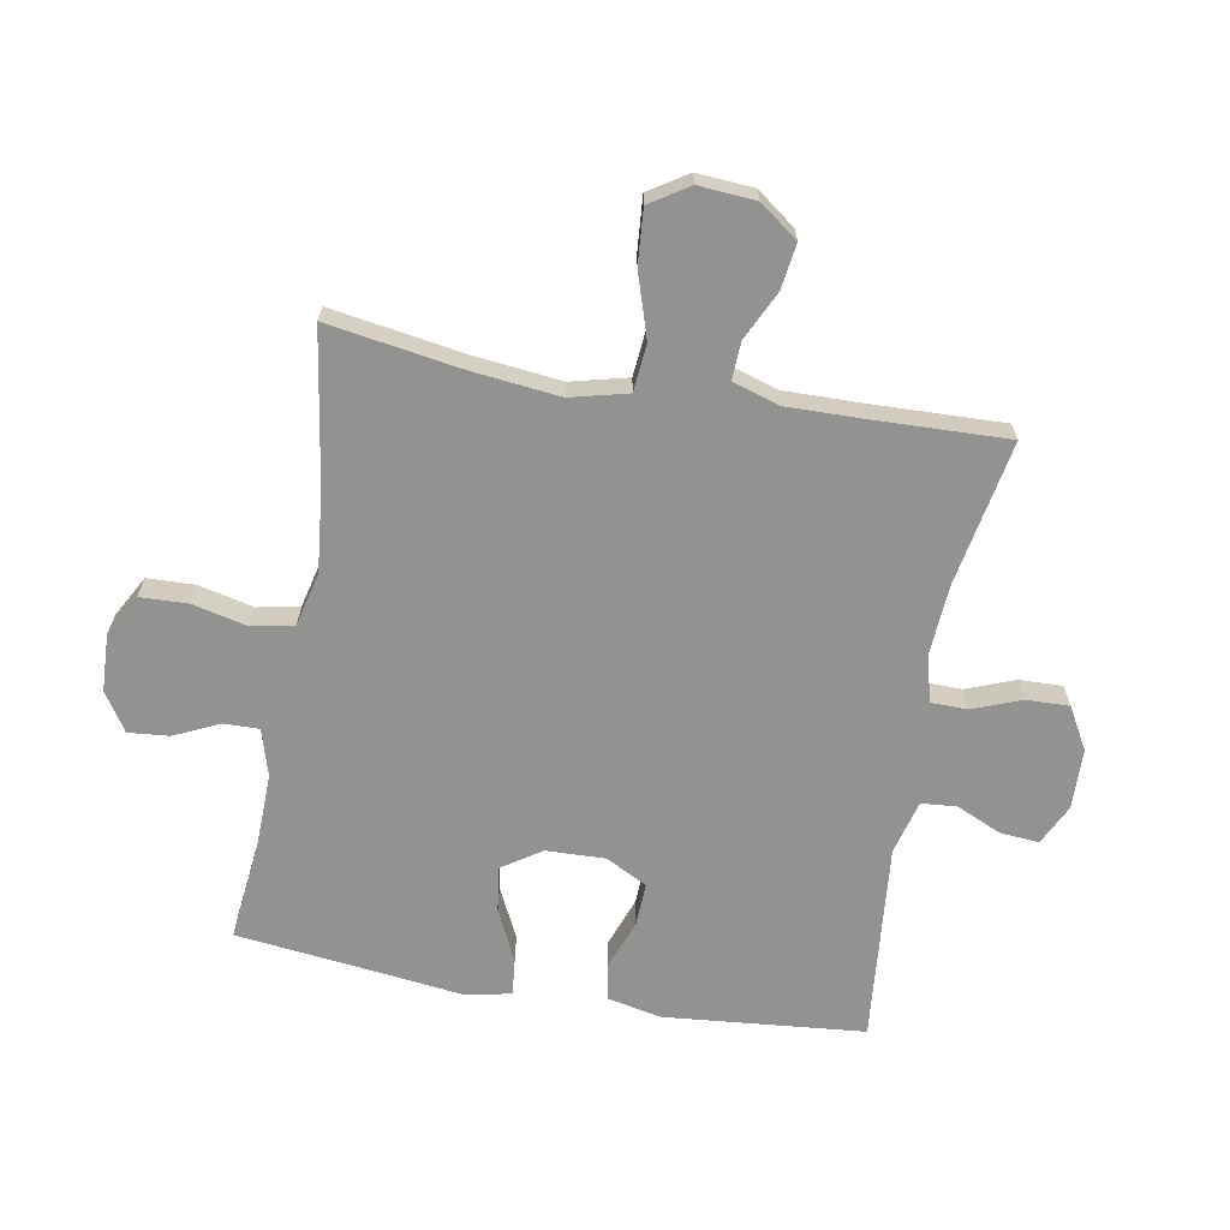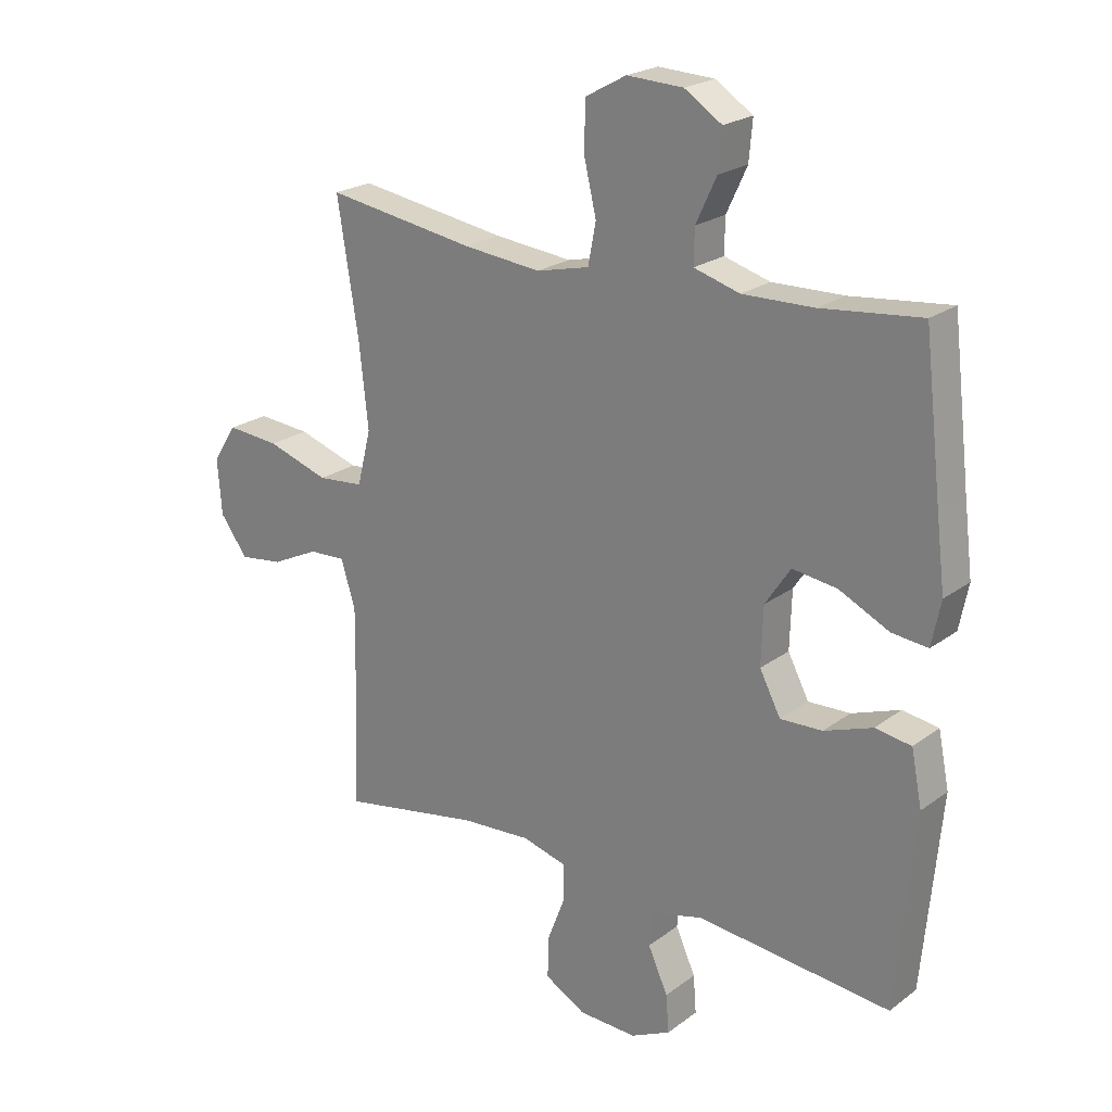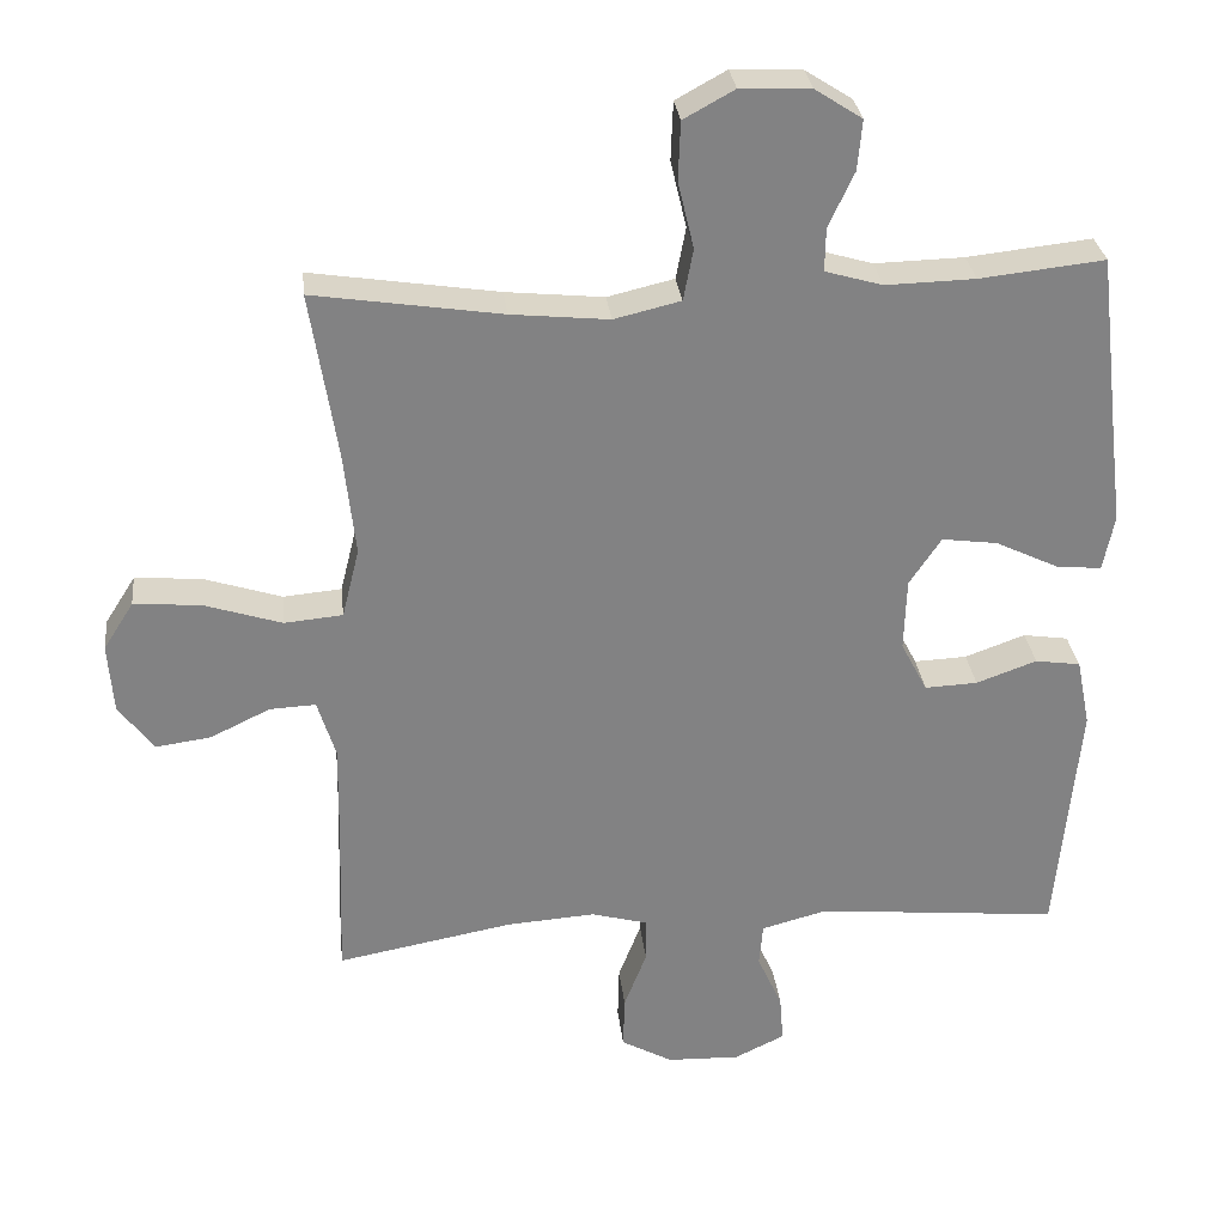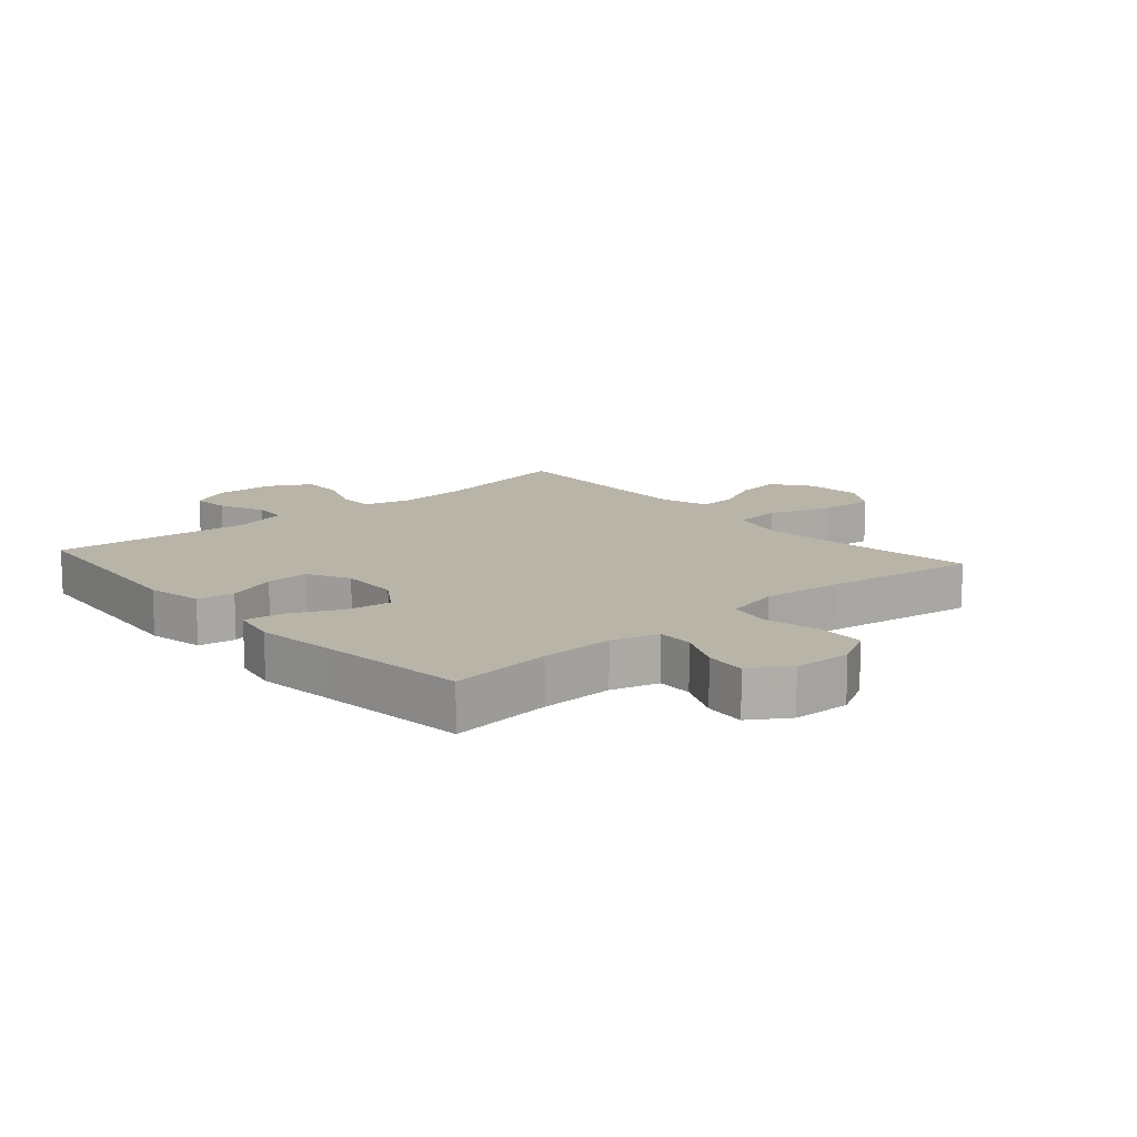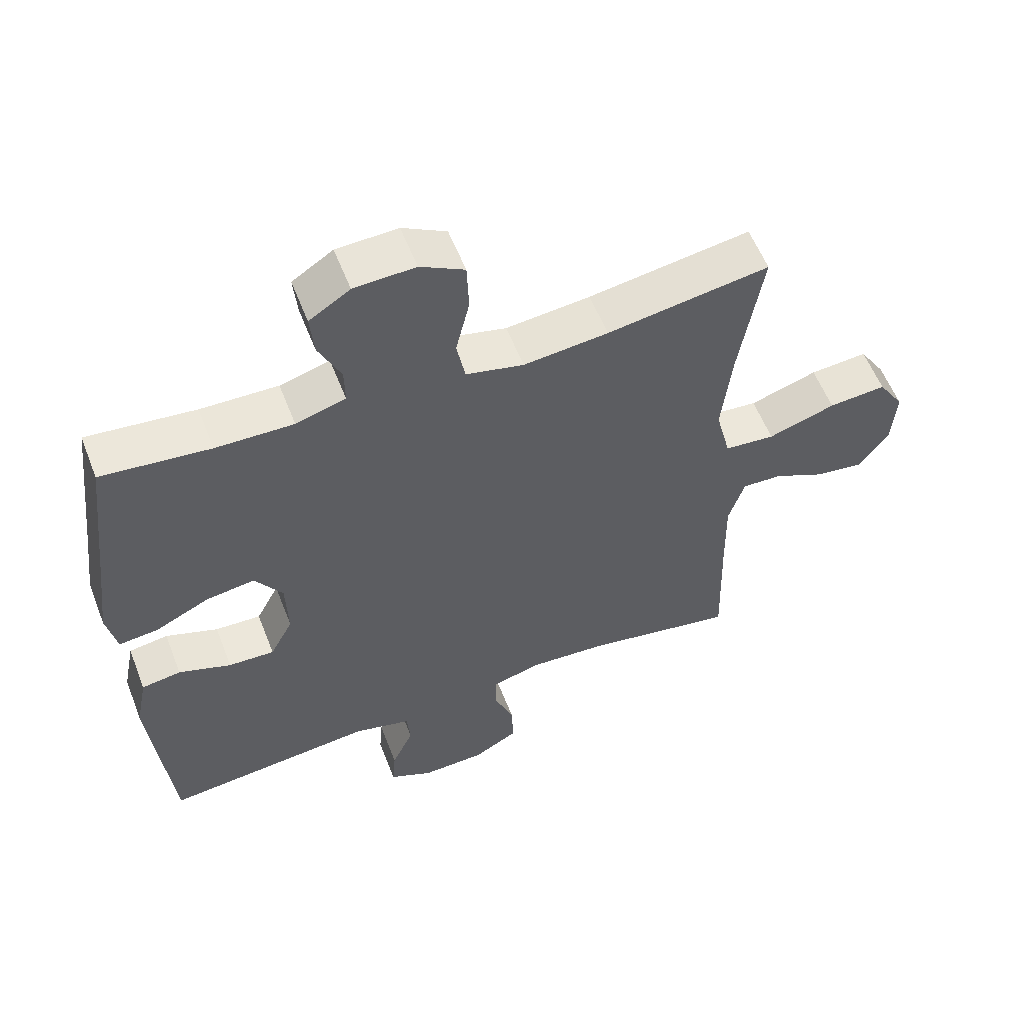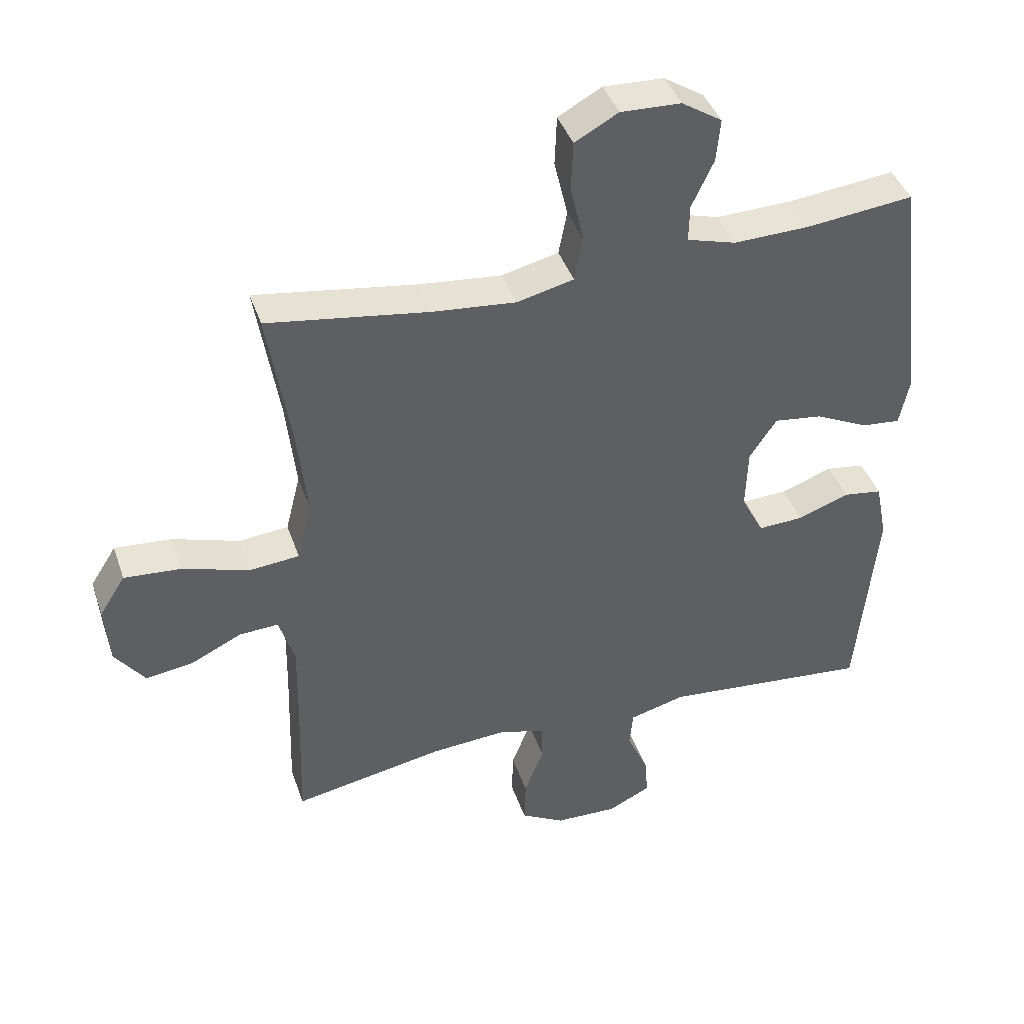
<metadata>
{"format":"obj","ext":"obj","renderer":"f3d","projection":"perspective","resolution":1024,"background":"white","views":[{"elev":-66.3,"azim":79.9,"up":"+Y"},{"elev":22.3,"azim":-141.5,"up":"+Z"},{"elev":29.6,"azim":173.7,"up":"+Z"},{"elev":13.3,"azim":-41.2,"up":"+Y"},{"elev":57.4,"azim":-21.2,"up":"+Z"},{"elev":41.5,"azim":161.7,"up":"+Z"}]}
</metadata>
<code>
v 0.5 0.07 0.5
v 0.465 0.07 0.28
v 0.45 0.07 0.142
v 0.473 0.07 0.05
v 0.55 0.07 0.043
v 0.653 0.07 0.076
v 0.741 0.07 0.083
v 0.781 0.07 0.02
v 0.774 0.07 -0.072
v 0.728 0.07 -0.134
v 0.655 0.07 -0.124
v 0.576 0.07 -0.086
v 0.515 0.07 -0.083
v 0.491 0.07 -0.16
v 0.493 0.07 -0.282
v 0.5 0.07 -0.5
v 0.267 0.07 -0.457
v 0.15 0.07 -0.449
v 0.076 0.07 -0.469
v 0.075 0.07 -0.528
v 0.105 0.07 -0.606
v 0.107 0.07 -0.676
v 0.039 0.07 -0.714
v -0.058 0.07 -0.717
v -0.124 0.07 -0.685
v -0.119 0.07 -0.622
v -0.086 0.07 -0.549
v -0.091 0.07 -0.492
v -0.178 0.07 -0.469
v -0.5 0.07 -0.5
v -0.53 0.07 -0.178
v -0.512 0.07 -0.088
v -0.452 0.07 -0.079
v -0.372 0.07 -0.108
v -0.302 0.07 -0.111
v -0.267 0.07 -0.044
v -0.27 0.07 0.052
v -0.312 0.07 0.115
v -0.386 0.07 0.105
v -0.469 0.07 0.065
v -0.529 0.07 0.059
v -0.544 0.07 0.133
v -0.529 0.07 0.254
v -0.5 0.07 0.5
v -0.335 0.07 0.482
v -0.217 0.07 0.479
v -0.141 0.07 0.501
v -0.142 0.07 0.558
v -0.176 0.07 0.631
v -0.182 0.07 0.697
v -0.12 0.07 0.737
v -0.027 0.07 0.741
v 0.04 0.07 0.704
v 0.043 0.07 0.627
v 0.022 0.07 0.538
v 0.035 0.07 0.47
v 0.123 0.07 0.449
v 0.252 0.07 0.462
v 0.5 0 0.5
v 0.465 0 0.28
v 0.45 0 0.142
v 0.473 0 0.05
v 0.55 0 0.043
v 0.653 0 0.076
v 0.741 0 0.083
v 0.781 0 0.02
v 0.774 0 -0.072
v 0.728 0 -0.134
v 0.655 0 -0.124
v 0.576 0 -0.086
v 0.515 0 -0.083
v 0.491 0 -0.16
v 0.493 0 -0.282
v 0.5 0 -0.5
v 0.267 0 -0.457
v 0.15 0 -0.449
v 0.076 0 -0.469
v 0.075 0 -0.528
v 0.105 0 -0.606
v 0.107 0 -0.676
v 0.039 0 -0.714
v -0.058 0 -0.717
v -0.124 0 -0.685
v -0.119 0 -0.622
v -0.086 0 -0.549
v -0.091 0 -0.492
v -0.178 0 -0.469
v -0.5 0 -0.5
v -0.53 0 -0.178
v -0.512 0 -0.088
v -0.452 0 -0.079
v -0.372 0 -0.108
v -0.302 0 -0.111
v -0.267 0 -0.044
v -0.27 0 0.052
v -0.312 0 0.115
v -0.386 0 0.105
v -0.469 0 0.065
v -0.529 0 0.059
v -0.544 0 0.133
v -0.529 0 0.254
v -0.5 0 0.5
v -0.335 0 0.482
v -0.217 0 0.479
v -0.141 0 0.501
v -0.142 0 0.558
v -0.176 0 0.631
v -0.182 0 0.697
v -0.12 0 0.737
v -0.027 0 0.741
v 0.04 0 0.704
v 0.043 0 0.627
v 0.022 0 0.538
v 0.035 0 0.47
v 0.123 0 0.449
v 0.252 0 0.462
f 52 53 54 55
f 52 55 56
f 51 52 56
f 48 49 50 51
f 47 48 51 56
f 46 47 56 57
f 43 44 45
f 43 45 46 57
f 39 40 41 42
f 38 39 42 43
f 31 32 33 34
f 29 30 31 34
f 28 29 34 35
f 24 25 26 27
f 24 27 28
f 23 24 28
f 20 21 22 23
f 19 20 23 28
f 18 19 28 35
f 15 16 17
f 14 15 17 18
f 13 14 18 35
f 9 10 11 12
f 9 12 13
f 5 6 7 8
f 4 5 8 9
f 58 1 2
f 58 2 3
f 38 43 57 58
f 37 38 58 3
f 36 37 3 4
f 13 35 36
f 4 9 13 36
f 113 112 111 110
f 114 113 110
f 114 110 109
f 109 108 107 106
f 114 109 106 105
f 115 114 105 104
f 103 102 101
f 115 104 103 101
f 100 99 98 97
f 101 100 97 96
f 92 91 90 89
f 92 89 88 87
f 93 92 87 86
f 85 84 83 82
f 86 85 82
f 86 82 81
f 81 80 79 78
f 86 81 78 77
f 93 86 77 76
f 75 74 73
f 76 75 73 72
f 93 76 72 71
f 70 69 68 67
f 71 70 67
f 66 65 64 63
f 67 66 63 62
f 60 59 116
f 61 60 116
f 116 115 101 96
f 61 116 96 95
f 62 61 95 94
f 94 93 71
f 94 71 67 62
f 1 59 60 2
f 2 60 61 3
f 3 61 62 4
f 4 62 63 5
f 5 63 64 6
f 6 64 65 7
f 7 65 66 8
f 8 66 67 9
f 9 67 68 10
f 10 68 69 11
f 11 69 70 12
f 12 70 71 13
f 13 71 72 14
f 14 72 73 15
f 15 73 74 16
f 16 74 75 17
f 17 75 76 18
f 18 76 77 19
f 19 77 78 20
f 20 78 79 21
f 21 79 80 22
f 22 80 81 23
f 23 81 82 24
f 24 82 83 25
f 25 83 84 26
f 26 84 85 27
f 27 85 86 28
f 28 86 87 29
f 29 87 88 30
f 30 88 89 31
f 31 89 90 32
f 32 90 91 33
f 33 91 92 34
f 34 92 93 35
f 35 93 94 36
f 36 94 95 37
f 37 95 96 38
f 38 96 97 39
f 39 97 98 40
f 40 98 99 41
f 41 99 100 42
f 42 100 101 43
f 43 101 102 44
f 44 102 103 45
f 45 103 104 46
f 46 104 105 47
f 47 105 106 48
f 48 106 107 49
f 49 107 108 50
f 50 108 109 51
f 51 109 110 52
f 52 110 111 53
f 53 111 112 54
f 54 112 113 55
f 55 113 114 56
f 56 114 115 57
f 57 115 116 58
f 58 116 59 1

</code>
